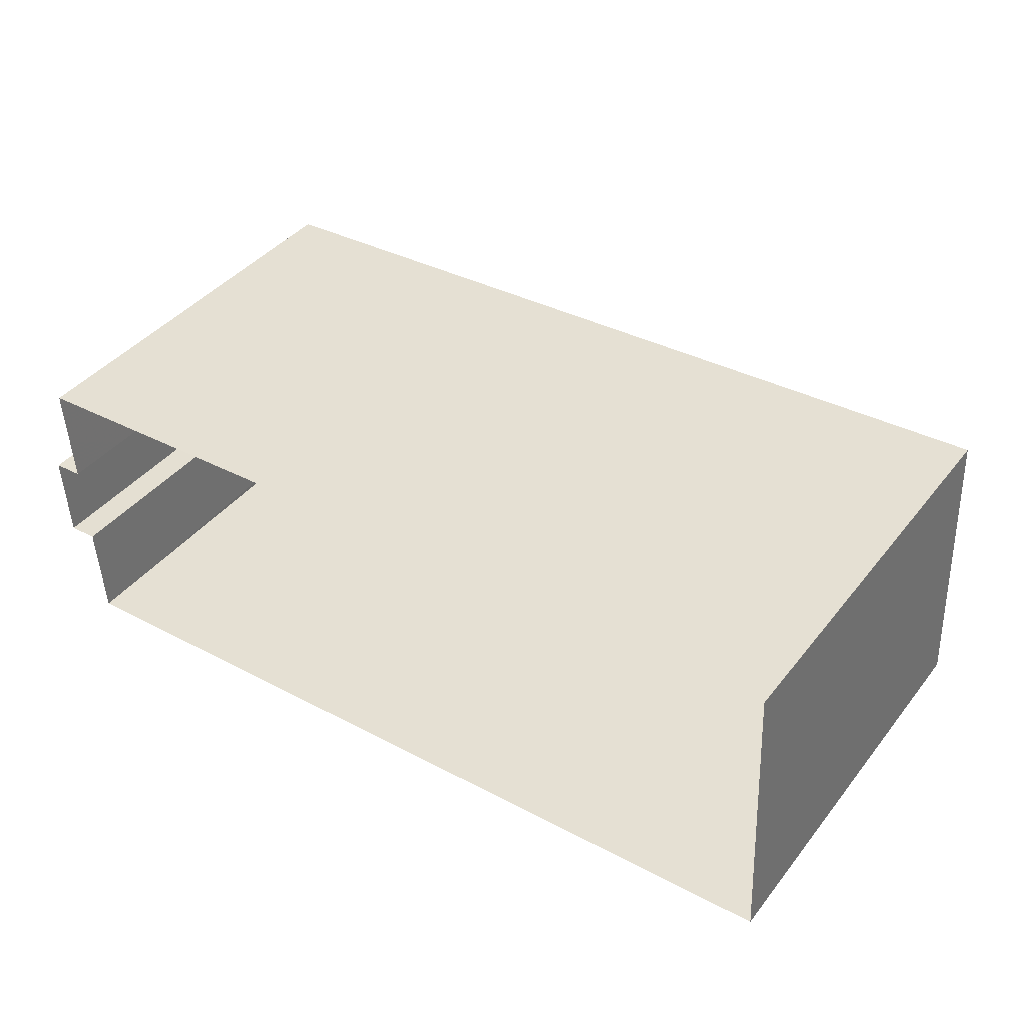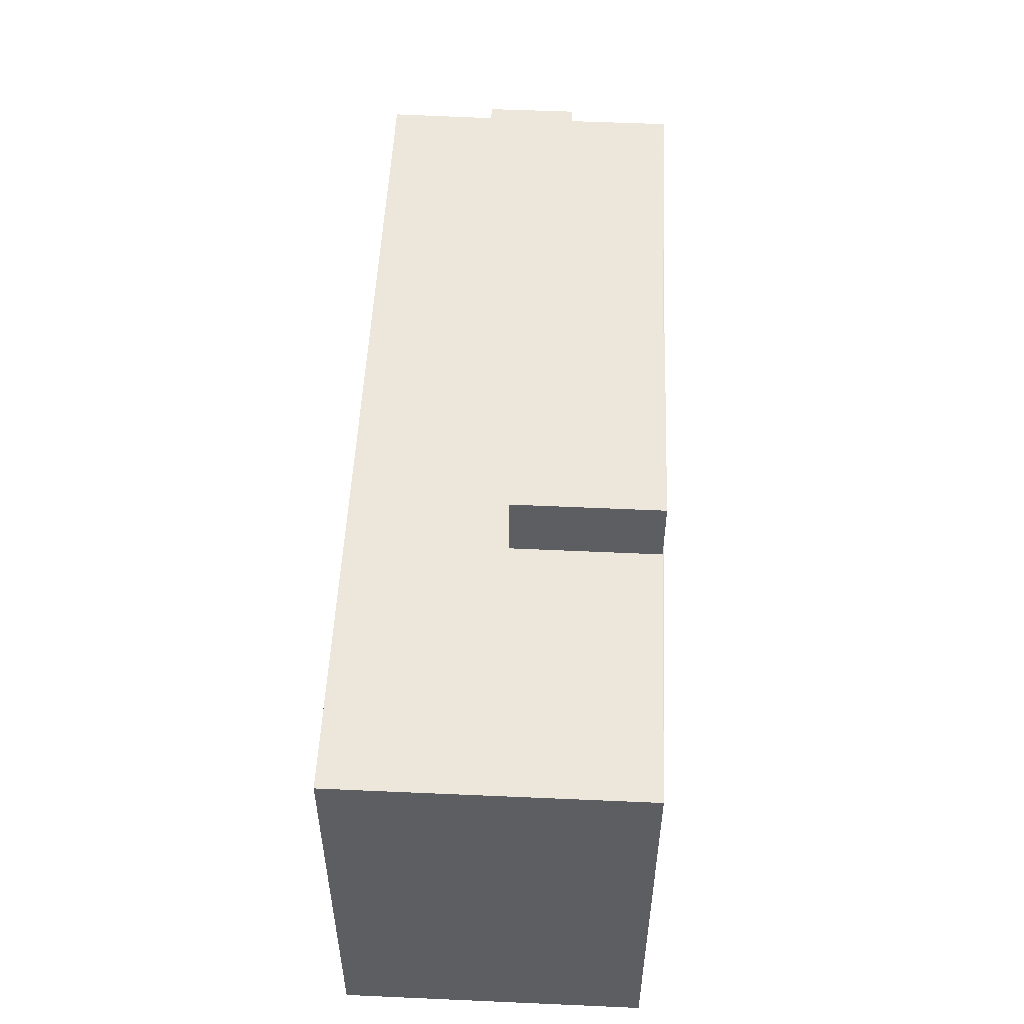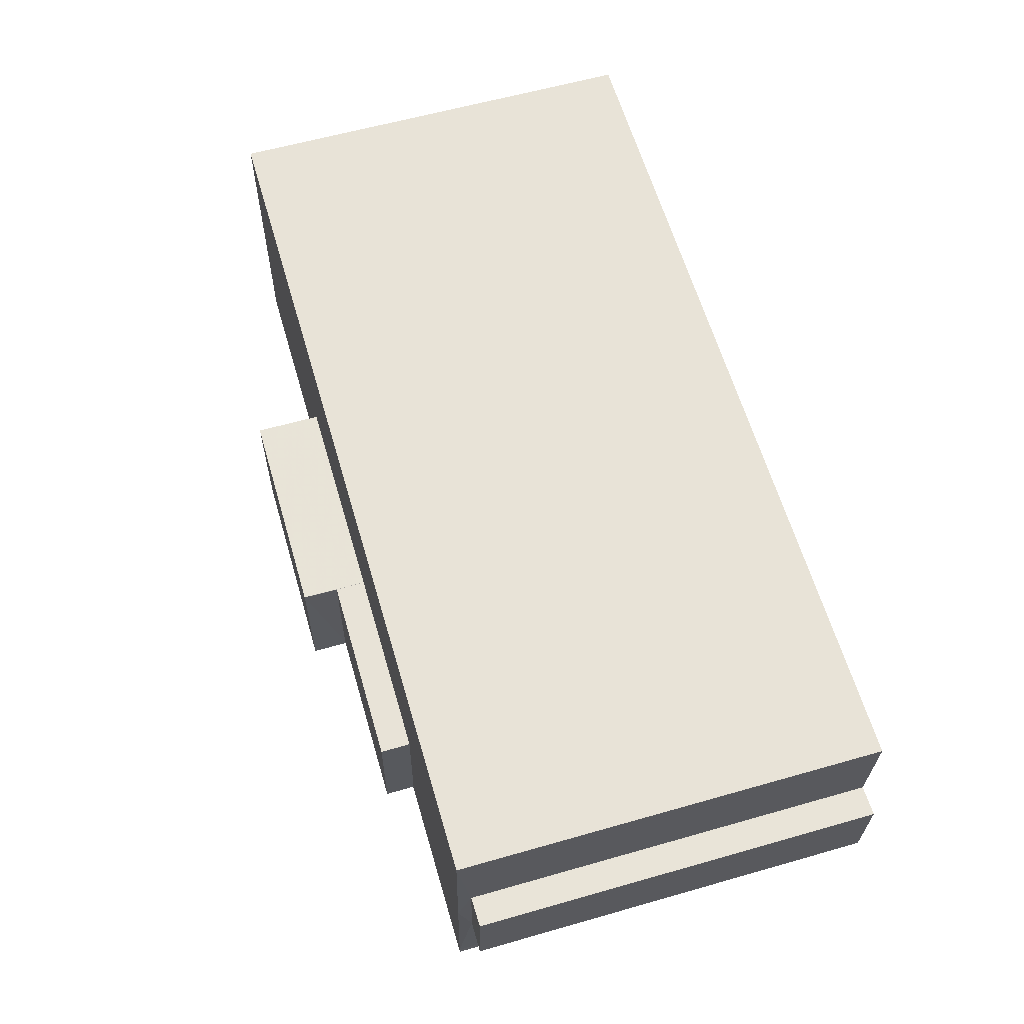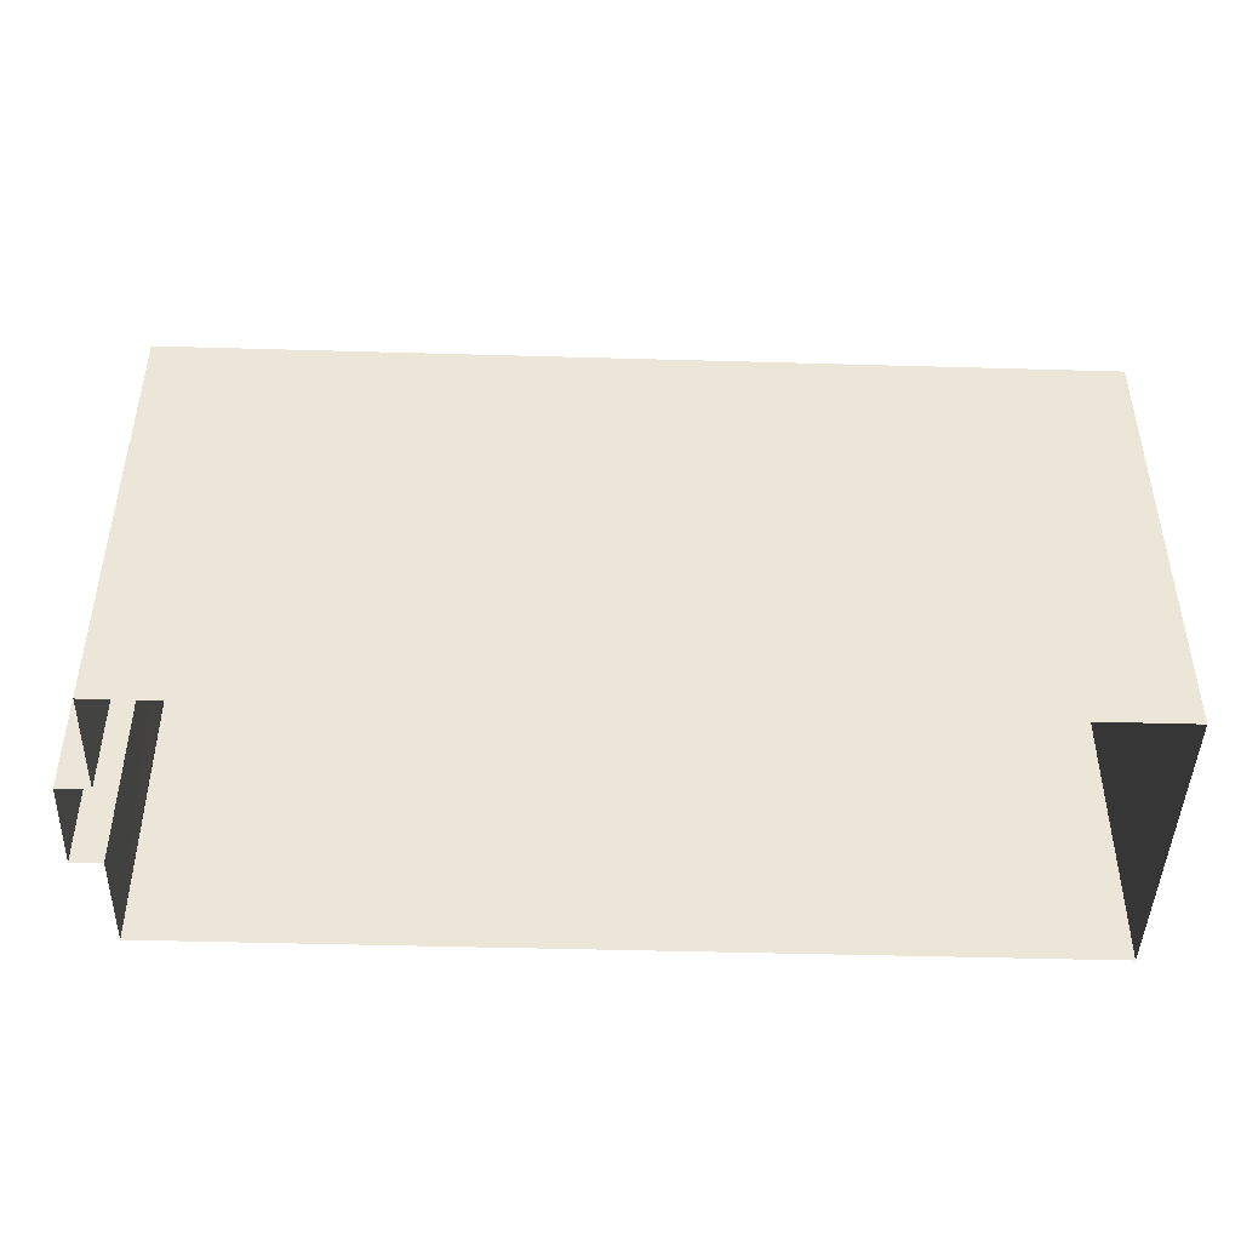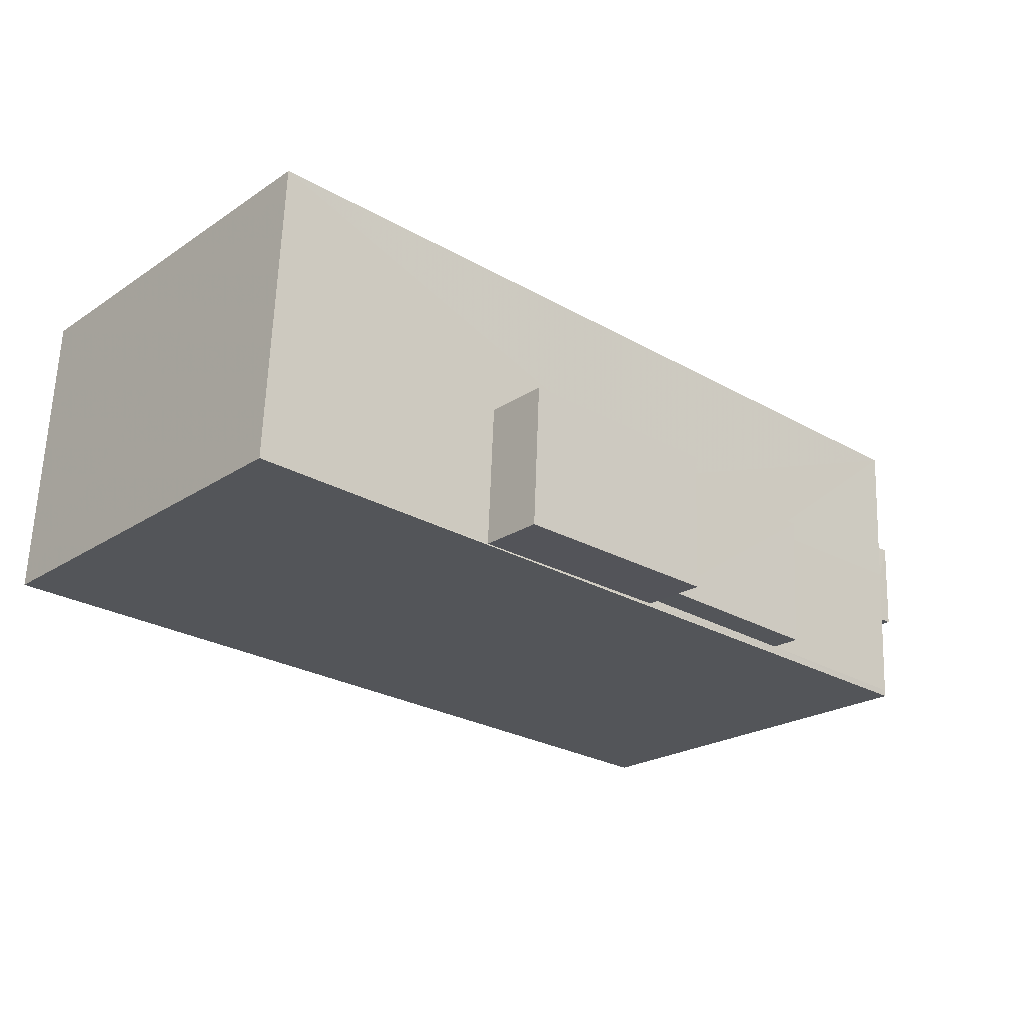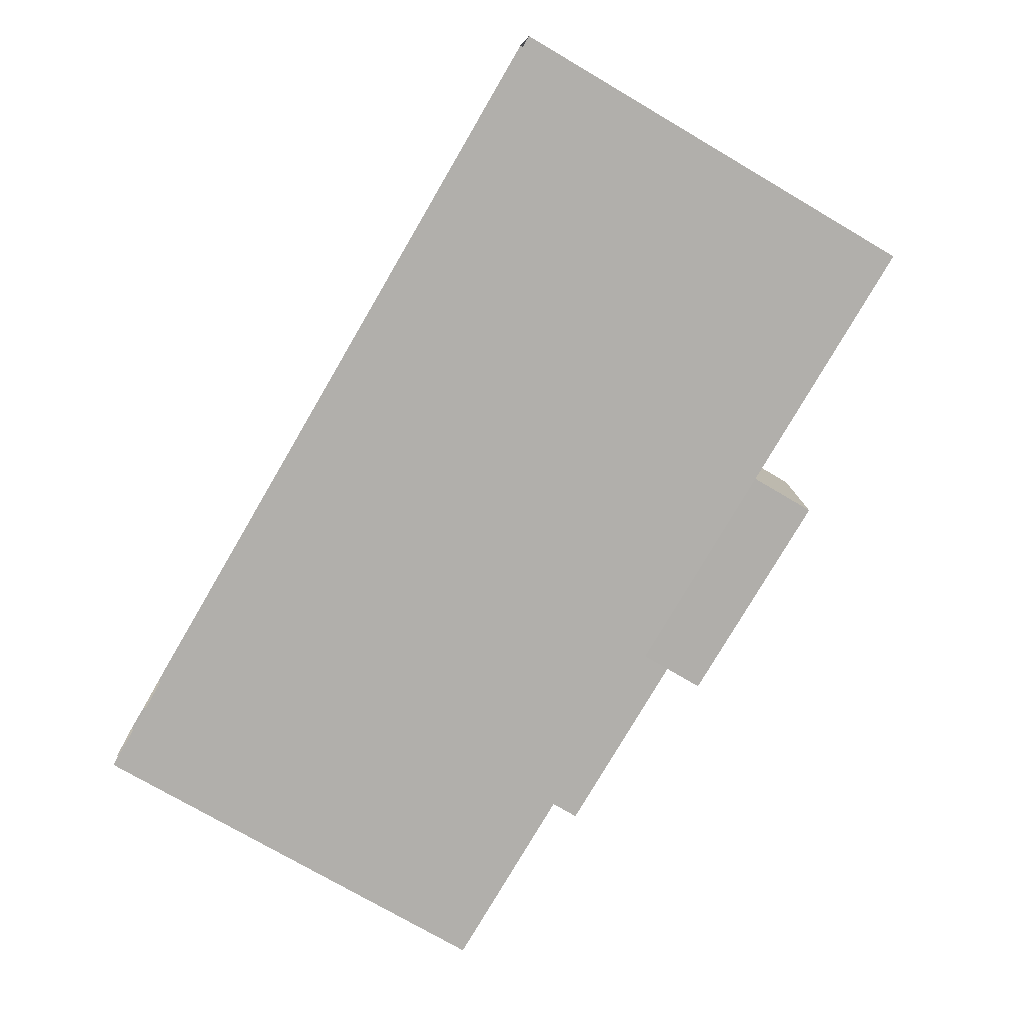
<metadata>
{"format":"obj","ext":"obj","renderer":"f3d","projection":"perspective","resolution":1024,"background":"white","views":[{"elev":40.9,"azim":-145.3,"up":"+Y"},{"elev":52.3,"azim":-90.1,"up":"+Z"},{"elev":59.8,"azim":73.6,"up":"+Y"},{"elev":-44.8,"azim":175.3,"up":"+Z"},{"elev":-22.5,"azim":-41.4,"up":"+Y"},{"elev":-75.5,"azim":-120.4,"up":"+Y"}]}
</metadata>
<code>
v -3.719e+05 -1.045e+05 29.69
v -3.719e+05 -1.045e+05 29.69
v -3.719e+05 -1.045e+05 29.69
v -3.719e+05 -1.045e+05 29.69
v -3.719e+05 -1.045e+05 29.69
v -3.719e+05 -1.045e+05 29.69
v -3.719e+05 -1.045e+05 29.69
v -3.719e+05 -1.045e+05 29.69
v -3.719e+05 -1.045e+05 43.81
v -3.719e+05 -1.045e+05 43.81
v -3.719e+05 -1.045e+05 43.81
v -3.719e+05 -1.045e+05 43.81
v -3.719e+05 -1.045e+05 41.91
v -3.719e+05 -1.045e+05 41.91
v -3.719e+05 -1.045e+05 41.91
v -3.719e+05 -1.045e+05 41.91
v -3.719e+05 -1.045e+05 41.91
v -3.719e+05 -1.045e+05 41.91
v -3.719e+05 -1.045e+05 41.91
v -3.719e+05 -1.045e+05 41.91
v -3.719e+05 -1.045e+05 41.91
v -3.719e+05 -1.045e+05 41.91
v -3.719e+05 -1.045e+05 41.91
v -3.719e+05 -1.045e+05 41.91
v -3.719e+05 -1.045e+05 41.91
v -3.719e+05 -1.045e+05 41.91
v -3.719e+05 -1.045e+05 41.51
v -3.719e+05 -1.045e+05 41.51
v -3.719e+05 -1.045e+05 41.51
v -3.719e+05 -1.045e+05 41.51
v -3.719e+05 -1.045e+05 42.78
v -3.719e+05 -1.045e+05 42.78
v -3.719e+05 -1.045e+05 42.78
v -3.719e+05 -1.045e+05 42.78
f 1 2 3
f 3 4 1
f 5 6 2
f 7 8 5
f 7 5 1
f 1 5 2
f 9 10 11
f 9 12 10
f 13 14 15
f 16 14 17
f 18 19 20
f 18 21 15
f 22 19 23
f 23 16 17
f 13 15 21
f 14 13 17
f 20 19 24
f 21 18 20
f 22 23 17
f 22 24 19
f 13 25 17
f 26 24 22
f 27 28 29
f 30 27 29
f 31 32 33
f 34 31 33
f 28 8 7
f 29 28 7
f 31 24 26
f 24 31 10
f 25 13 34
f 11 10 31
f 13 11 34
f 11 31 34
f 15 3 2
f 18 15 2
f 18 2 6
f 19 18 6
f 25 33 17
f 25 34 33
f 13 21 9
f 11 13 9
f 26 22 32
f 31 26 32
f 22 33 32
f 22 17 33
f 27 6 5
f 23 19 6
f 1 4 30
f 4 14 30
f 30 16 27
f 16 23 27
f 14 16 30
f 6 27 23
f 15 4 3
f 15 14 4
f 1 29 7
f 1 30 29
f 24 10 12
f 20 24 12
f 20 12 9
f 21 20 9
f 5 8 28
f 27 5 28

</code>
